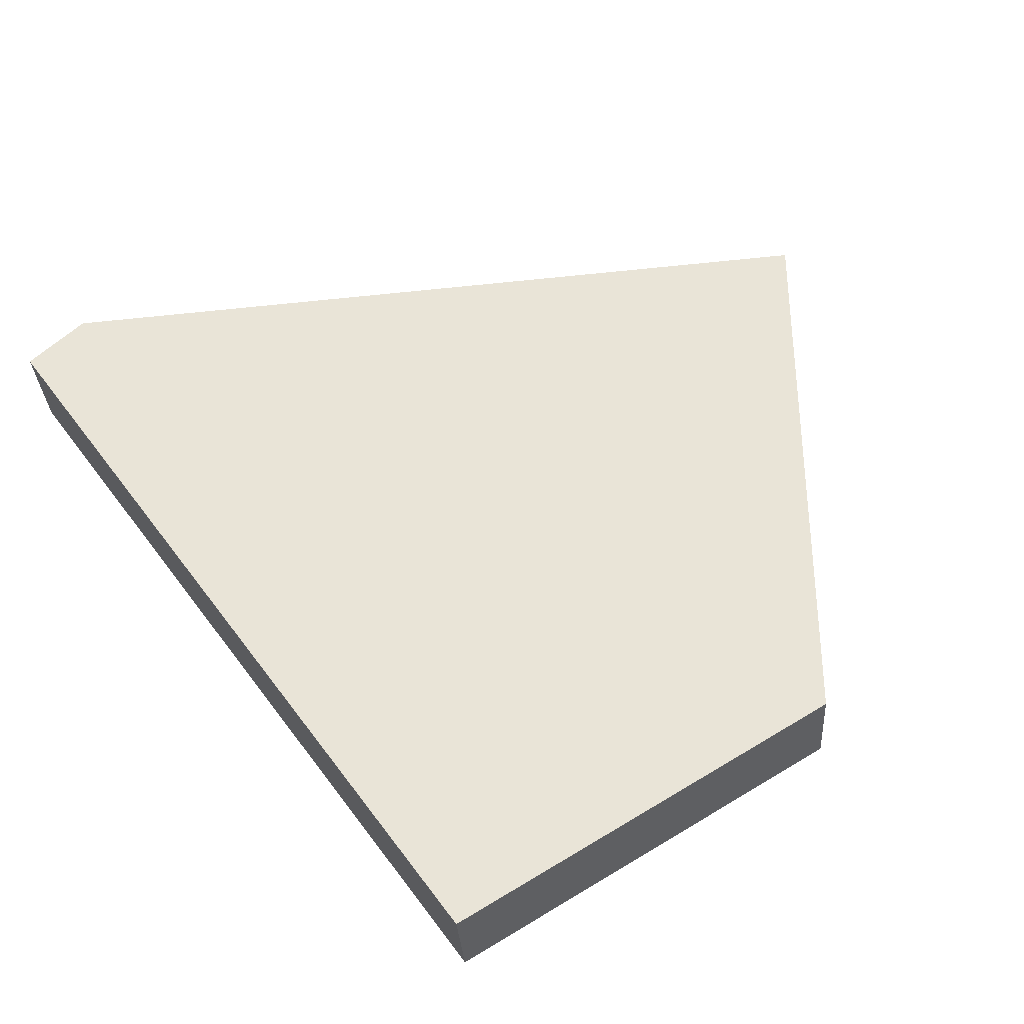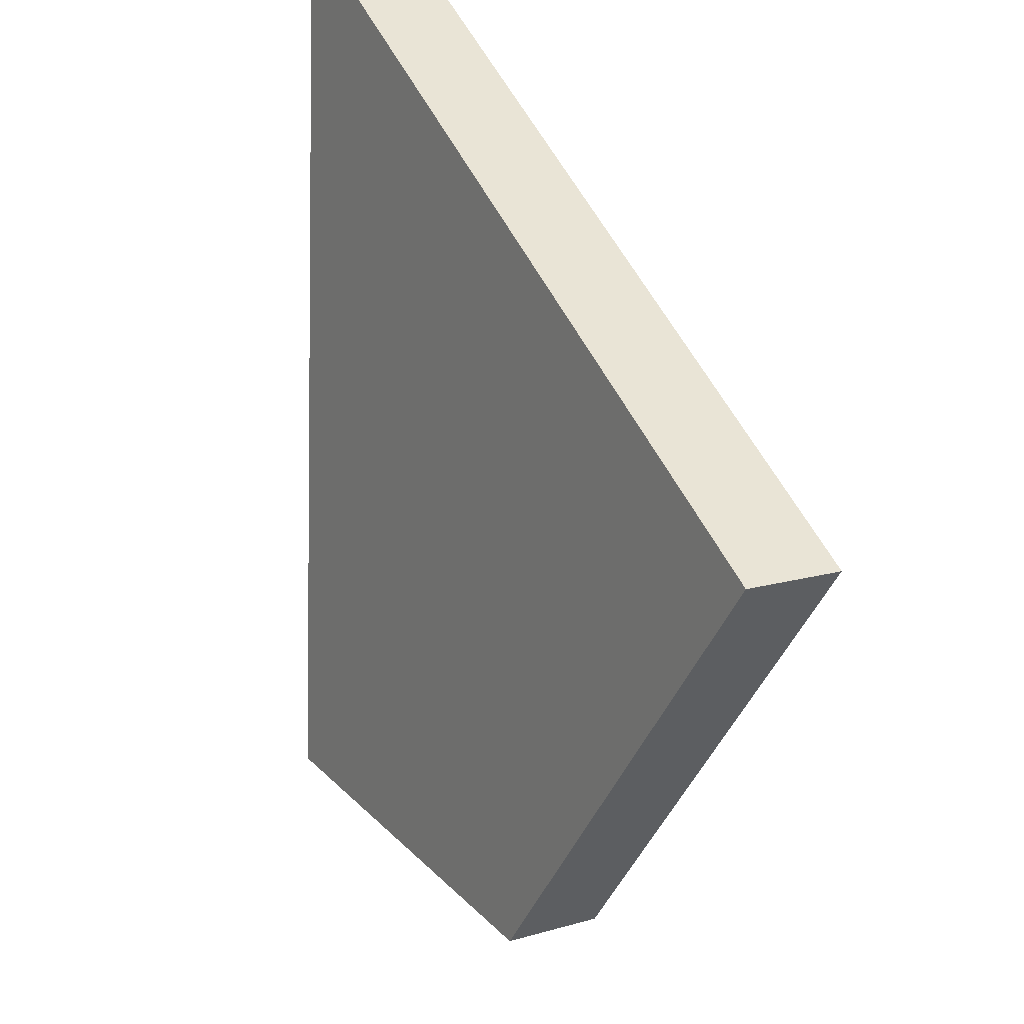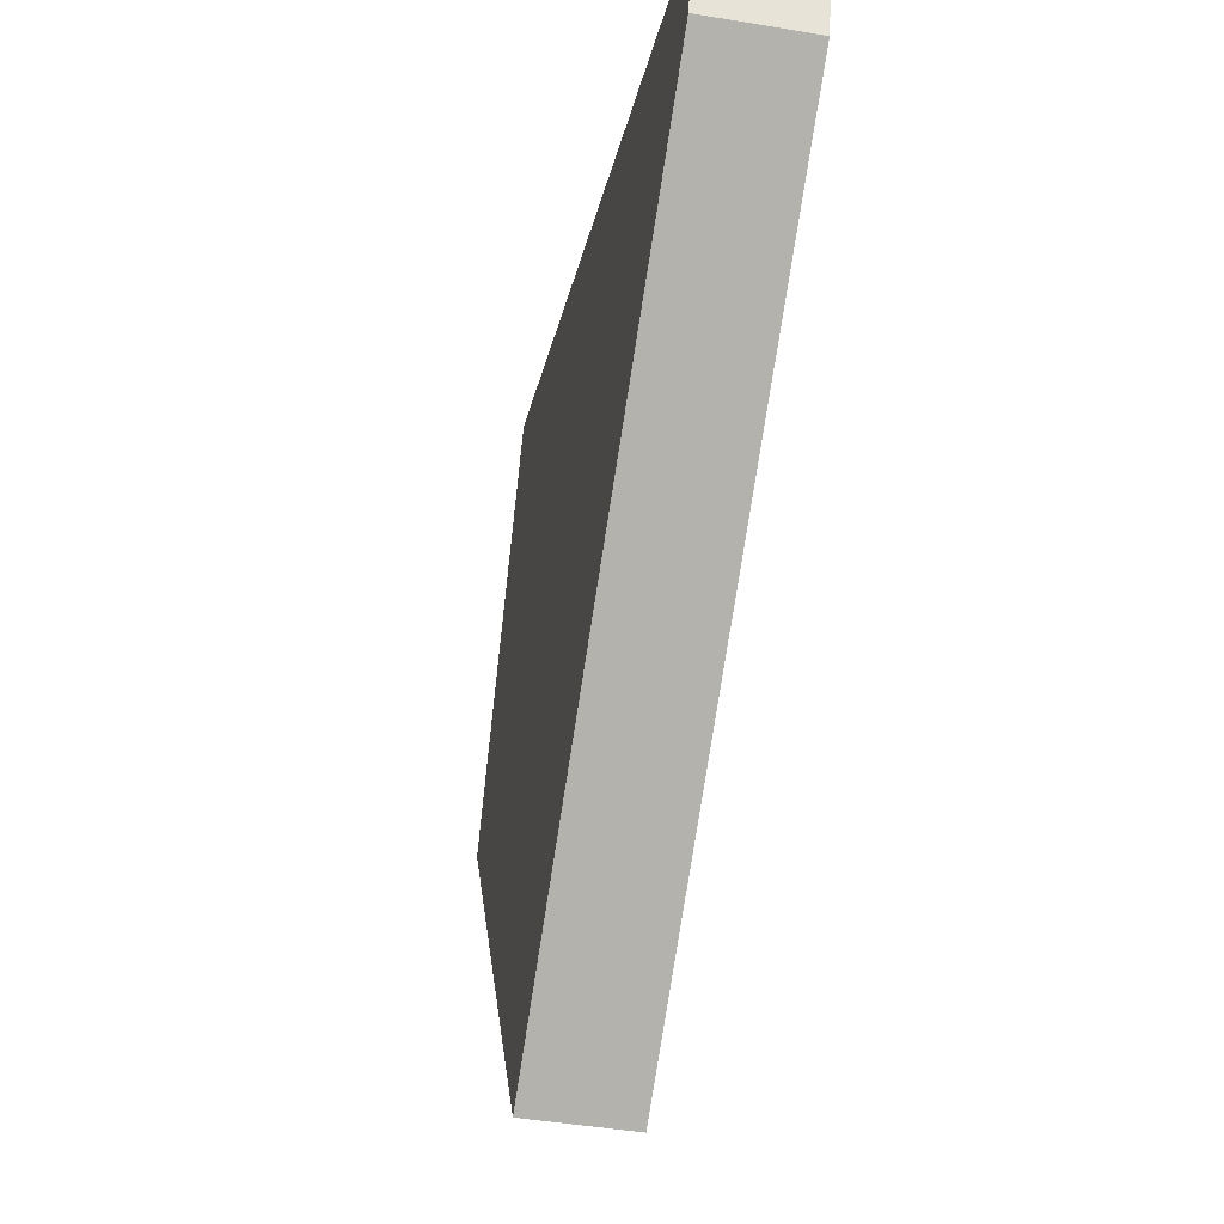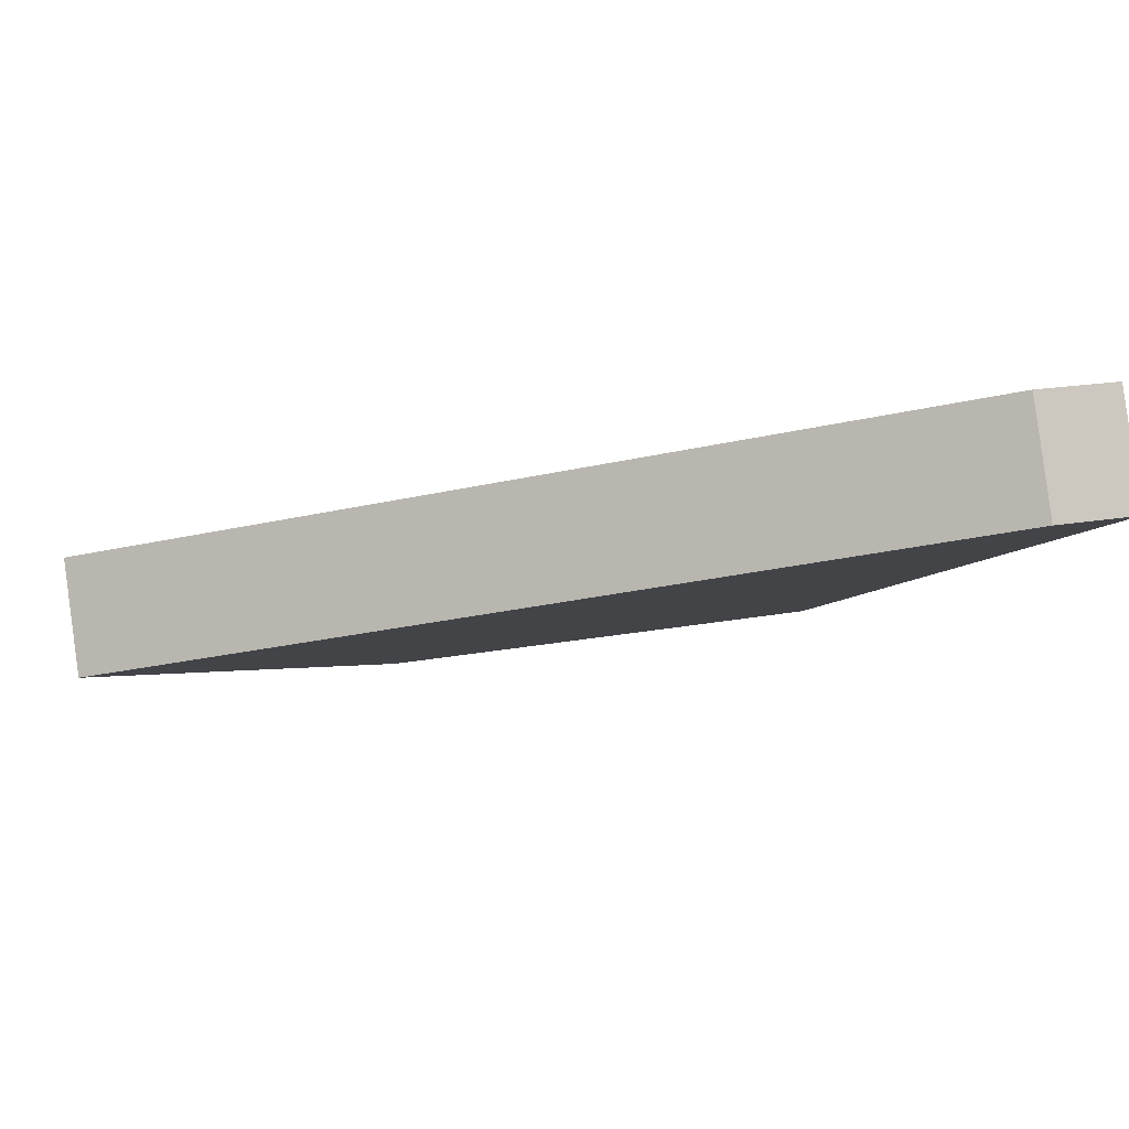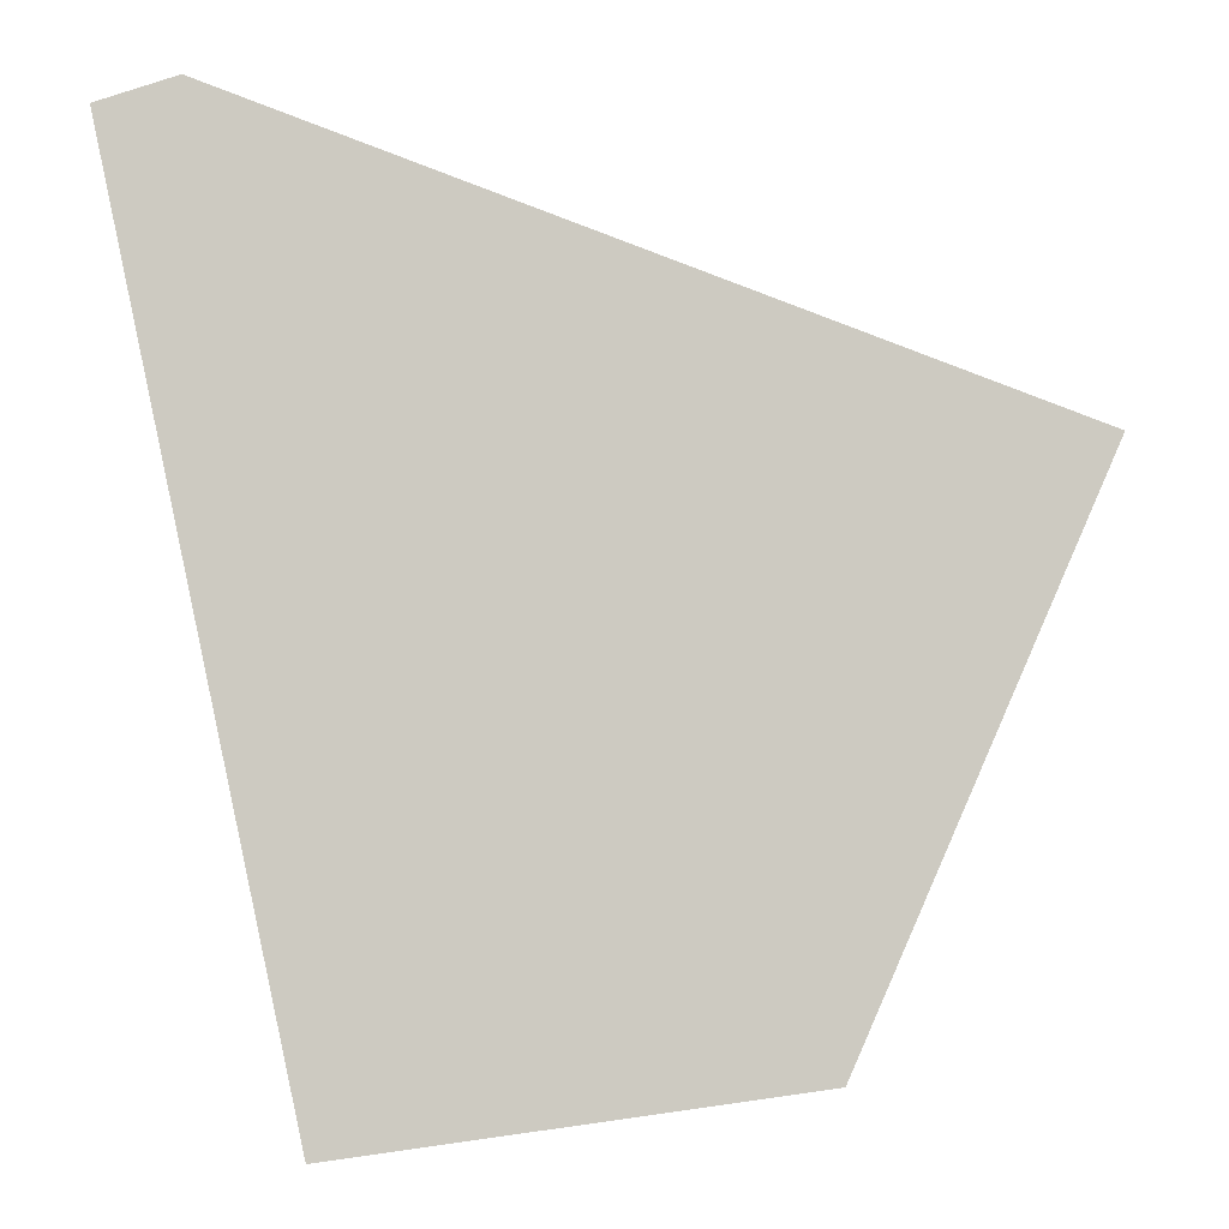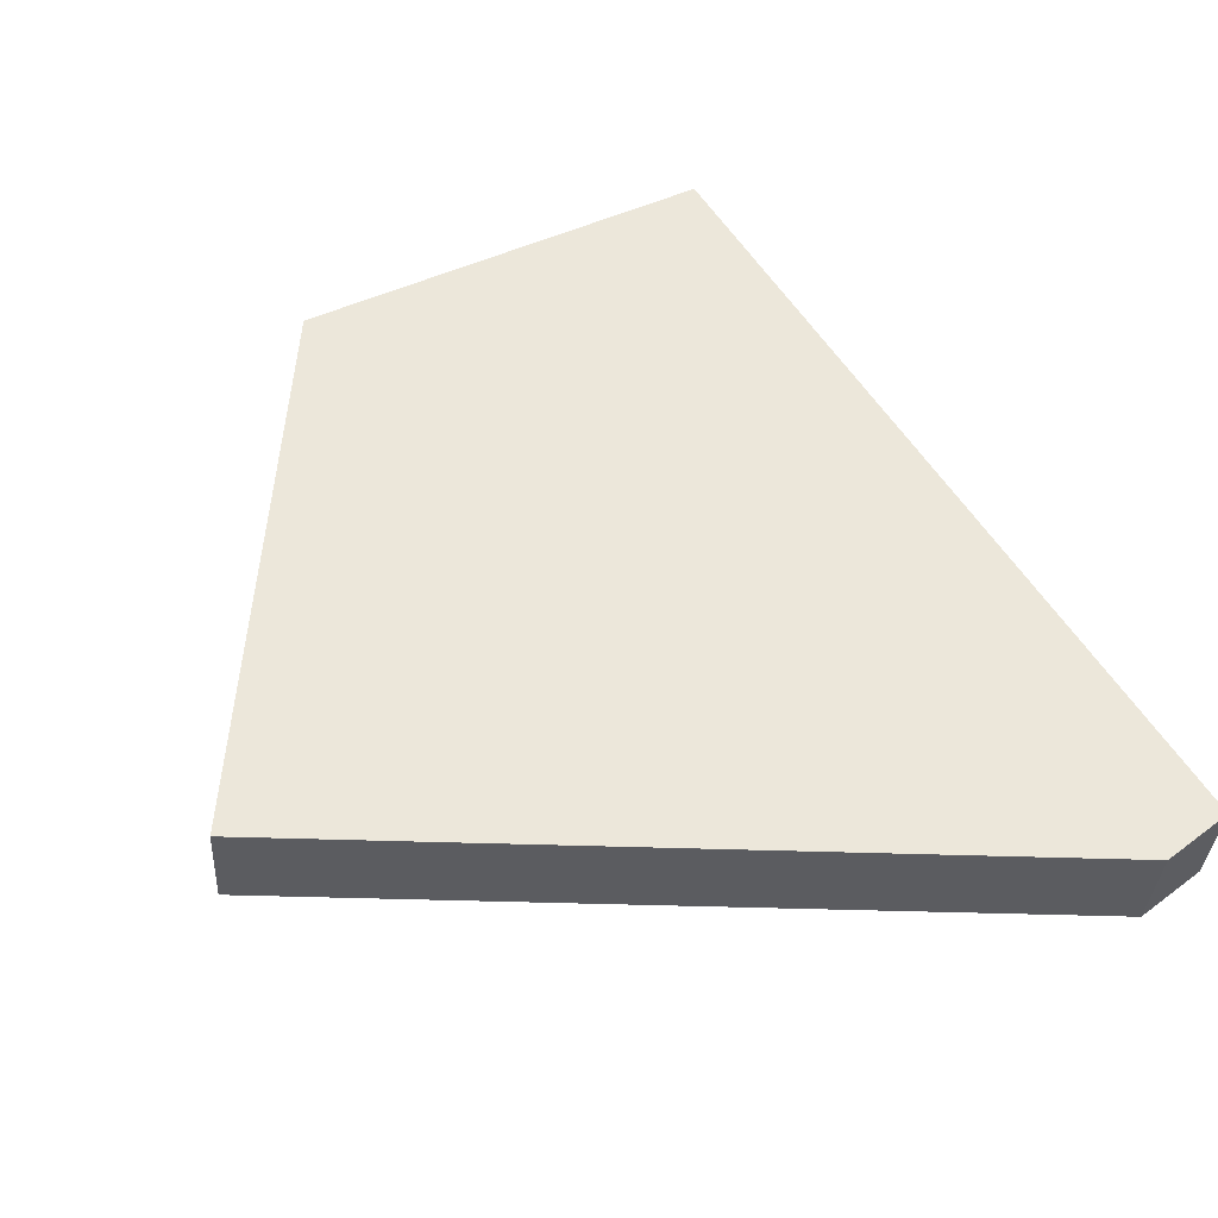
<metadata>
{"format":"obj","ext":"obj","renderer":"f3d","projection":"perspective","resolution":1024,"background":"white","views":[{"elev":65.3,"azim":154.9,"up":"+Y"},{"elev":31.0,"azim":-121.1,"up":"+Z"},{"elev":79.1,"azim":-83.7,"up":"+Z"},{"elev":77.0,"azim":-7.8,"up":"+Z"},{"elev":5.8,"azim":174.1,"up":"+Z"},{"elev":46.6,"azim":-21.1,"up":"+Y"}]}
</metadata>
<code>
g object_1
v 29.43 -13.81 83.53
v 29.43 -8.175 84.39
v 33.51 -13.6 82.2
v 33.51 -7.971 83.07
v 33.51 -13.6 82.2
v 33.51 -7.971 83.07
v 24.38 -6.434 35.39
v 24.38 -0.802 36.25
v 24.38 -6.434 35.39
v 24.38 -0.802 36.25
v 0.1282 -6.848 38.09
v 0.1282 -1.216 38.95
v 0.1282 -6.848 38.09
v 0.1282 -1.216 38.95
v -13.54 -11.35 67.47
v -13.54 -5.715 68.33
v -13.54 -11.35 67.47
v -13.54 -5.715 68.33
v 29.43 -13.81 83.53
v 29.43 -8.175 84.39
v 29.43 -13.81 83.53
v 33.51 -13.6 82.2
v 24.38 -6.434 35.39
v 0.1282 -6.848 38.09
v -13.54 -11.35 67.47
v 29.43 -8.175 84.39
v 33.51 -7.971 83.07
v 24.38 -0.802 36.25
v 0.1282 -1.216 38.95
v -13.54 -5.715 68.33
f 1 3 4 2
f 5 7 8 6
f 9 11 12 10
f 13 15 16 14
f 17 19 20 18
f 23 22 21
f 25 24 21
f 23 21 24
f 28 26 27
f 30 26 29
f 28 29 26

</code>
